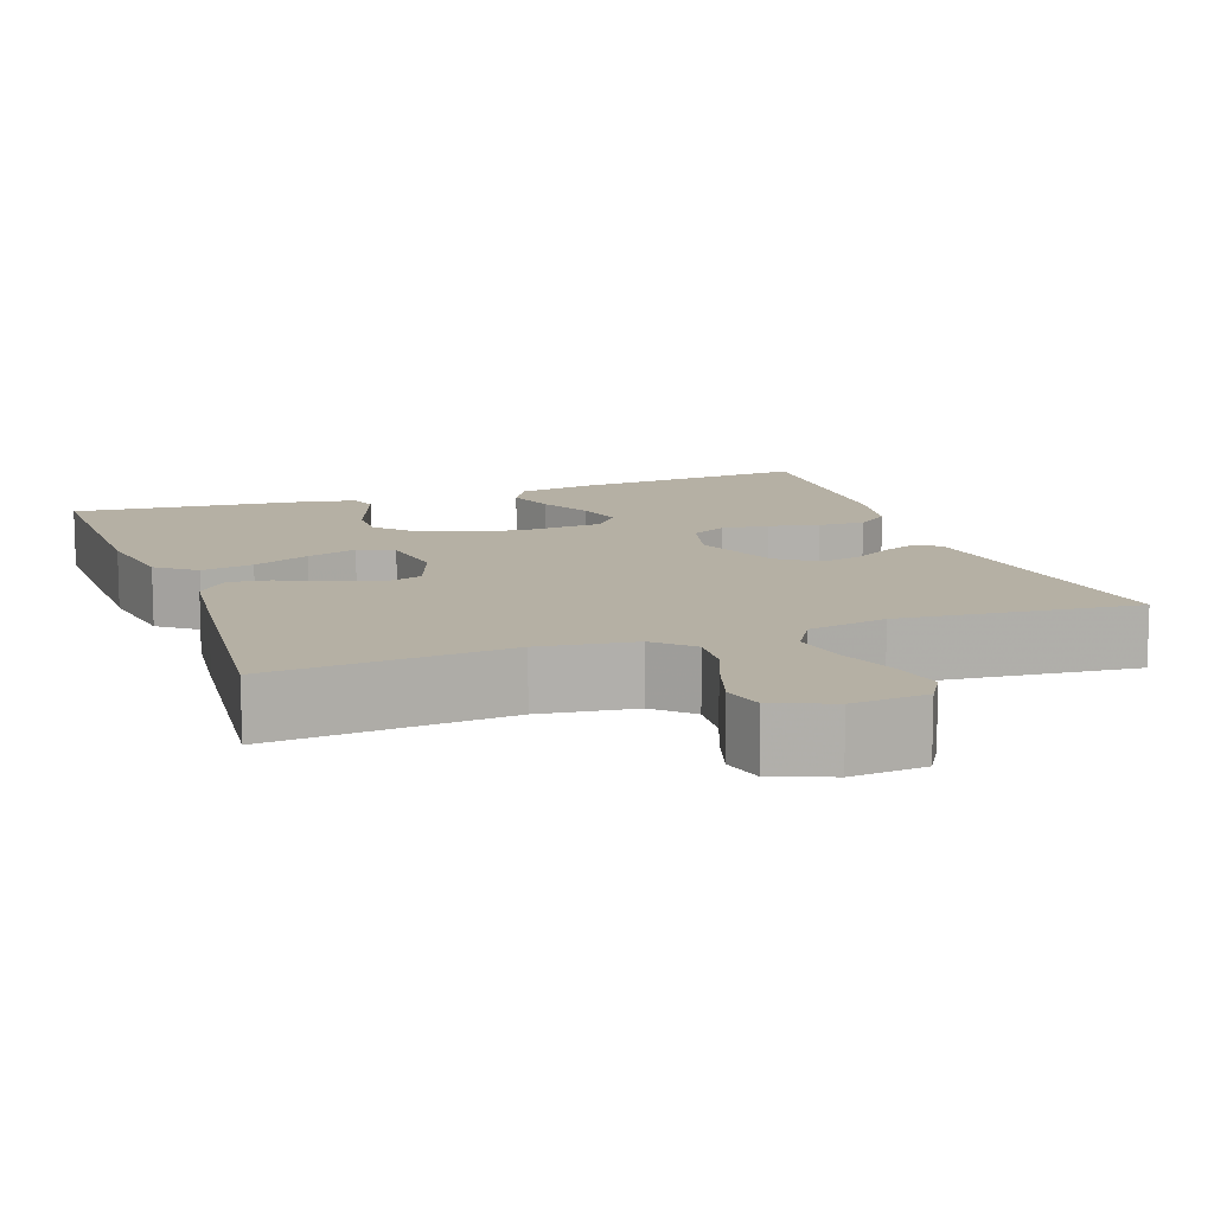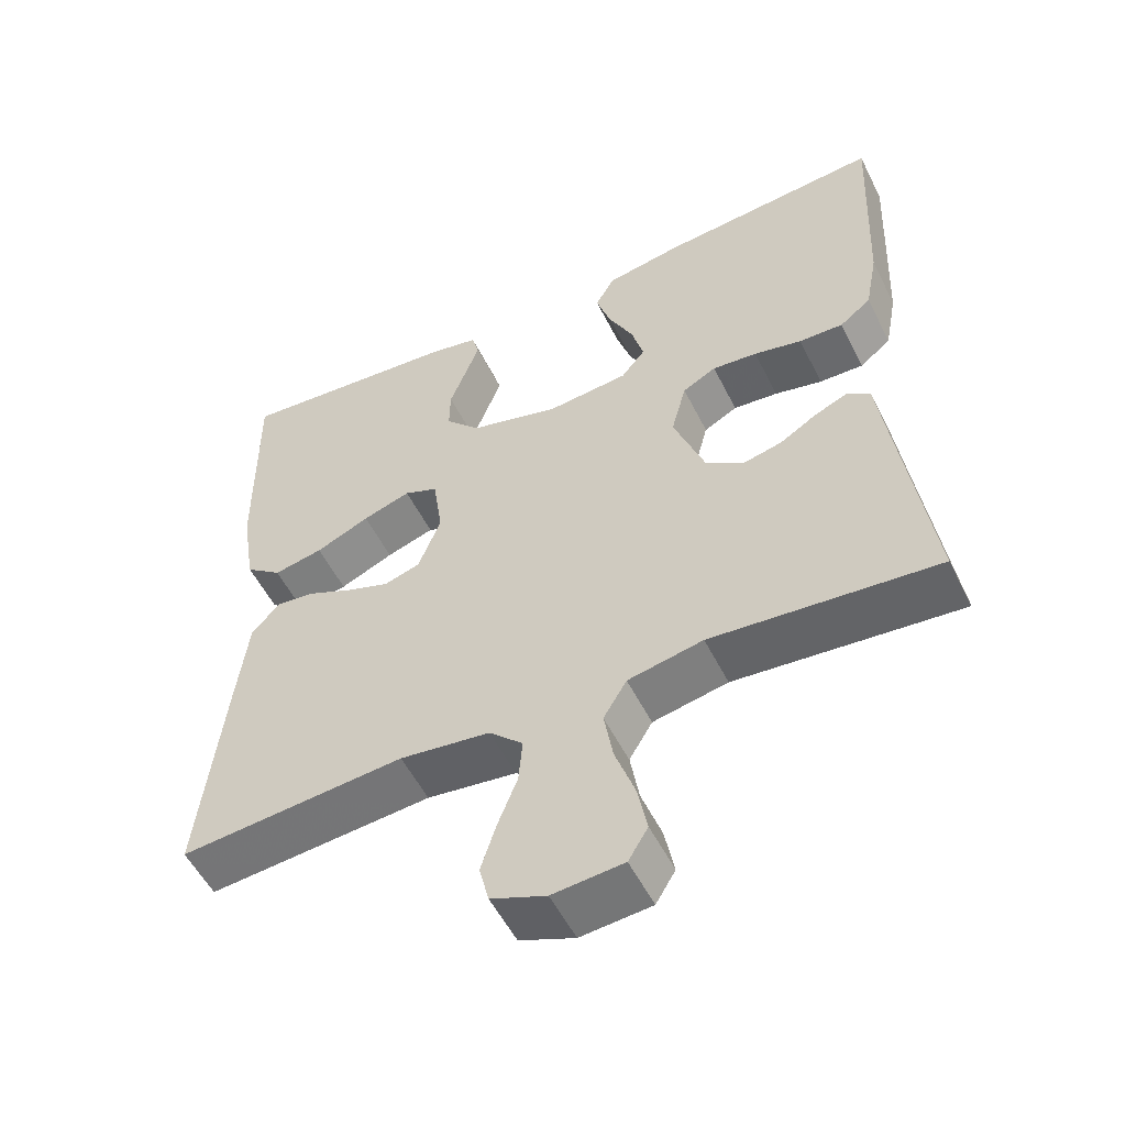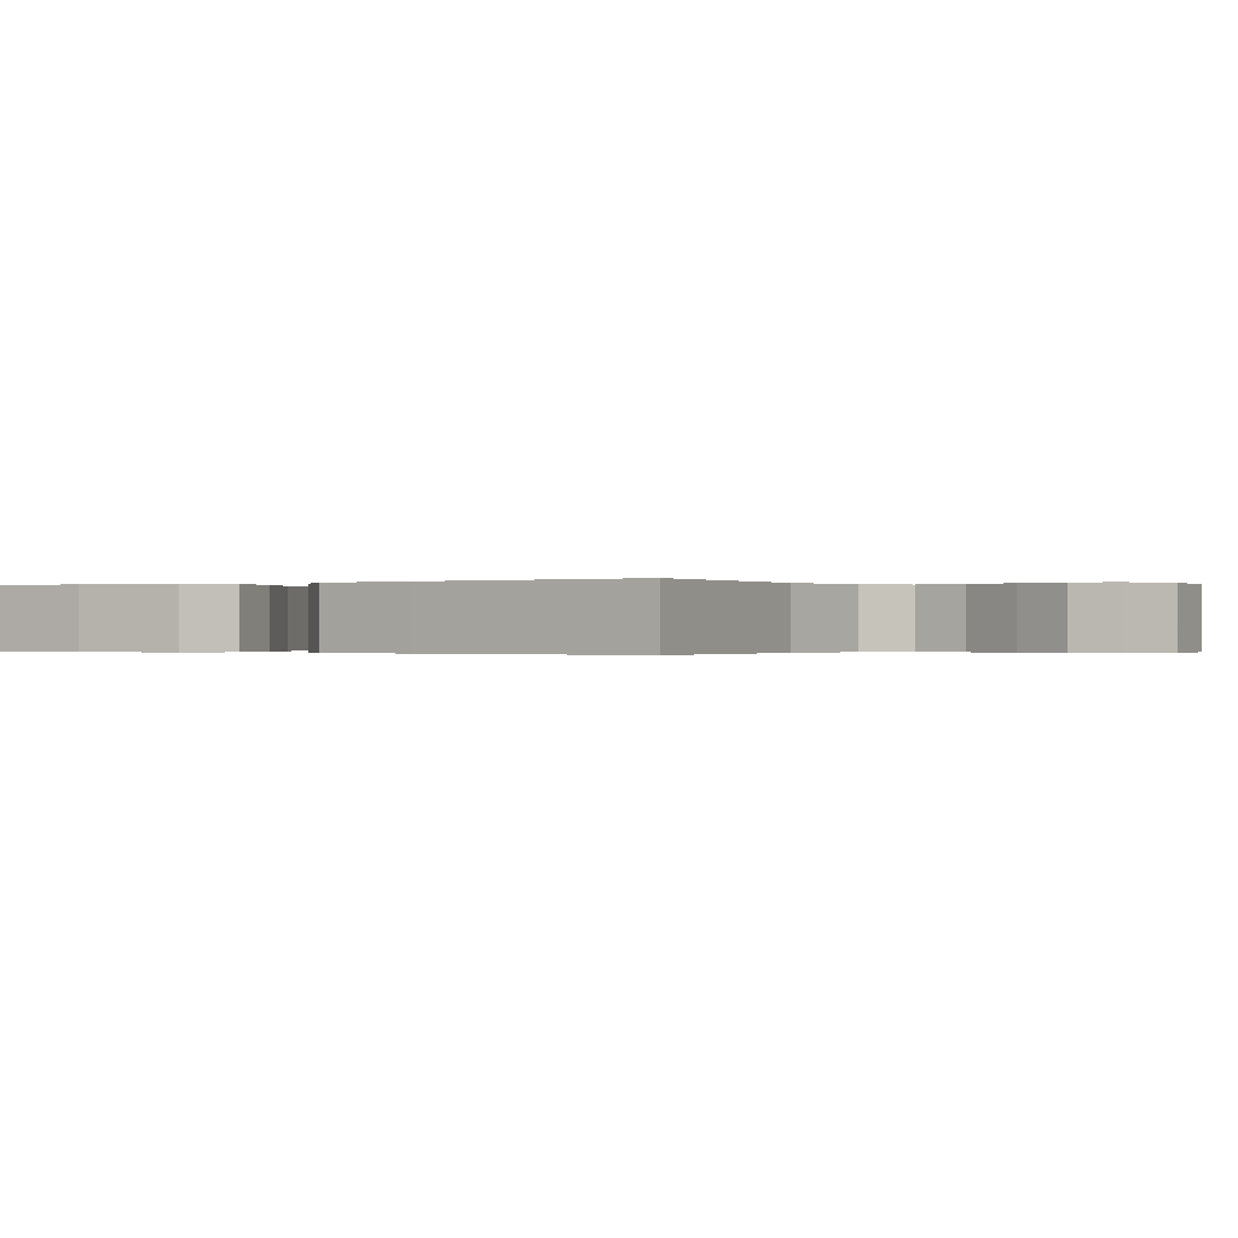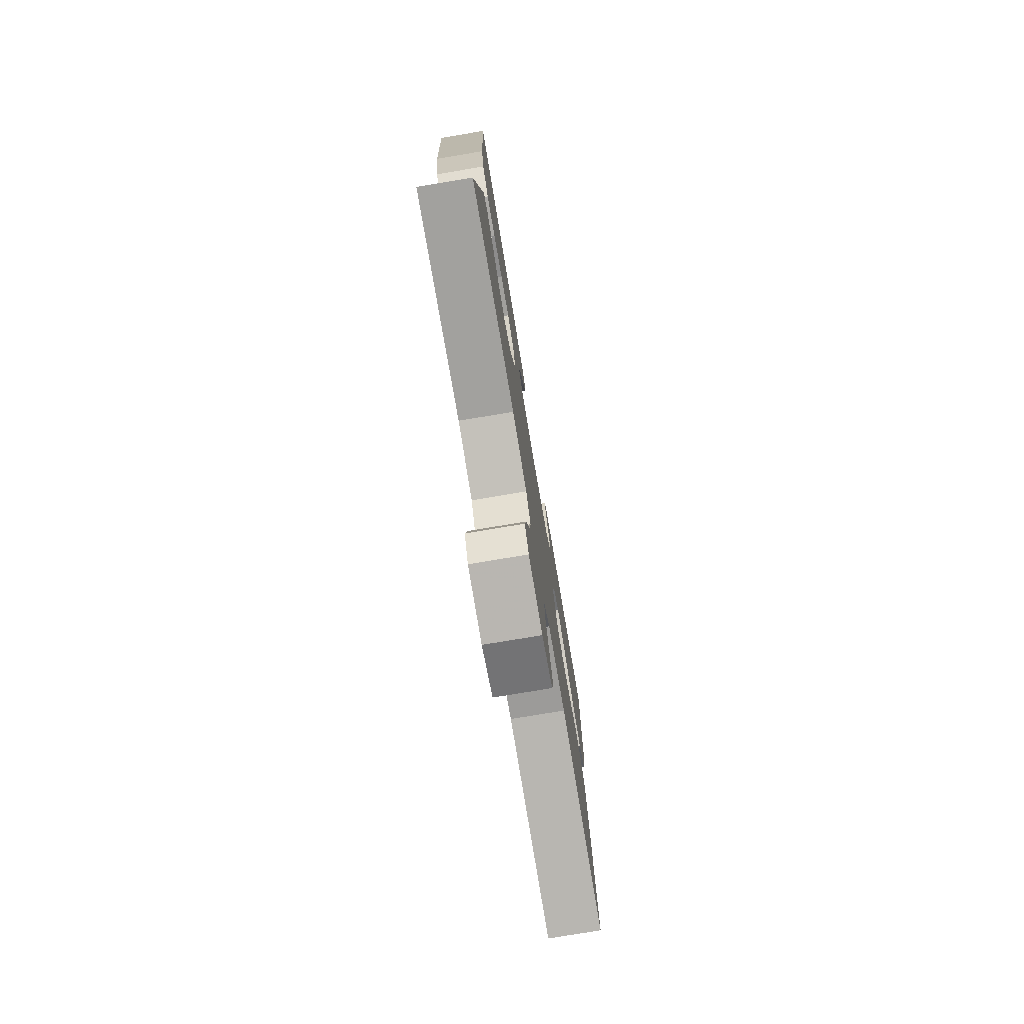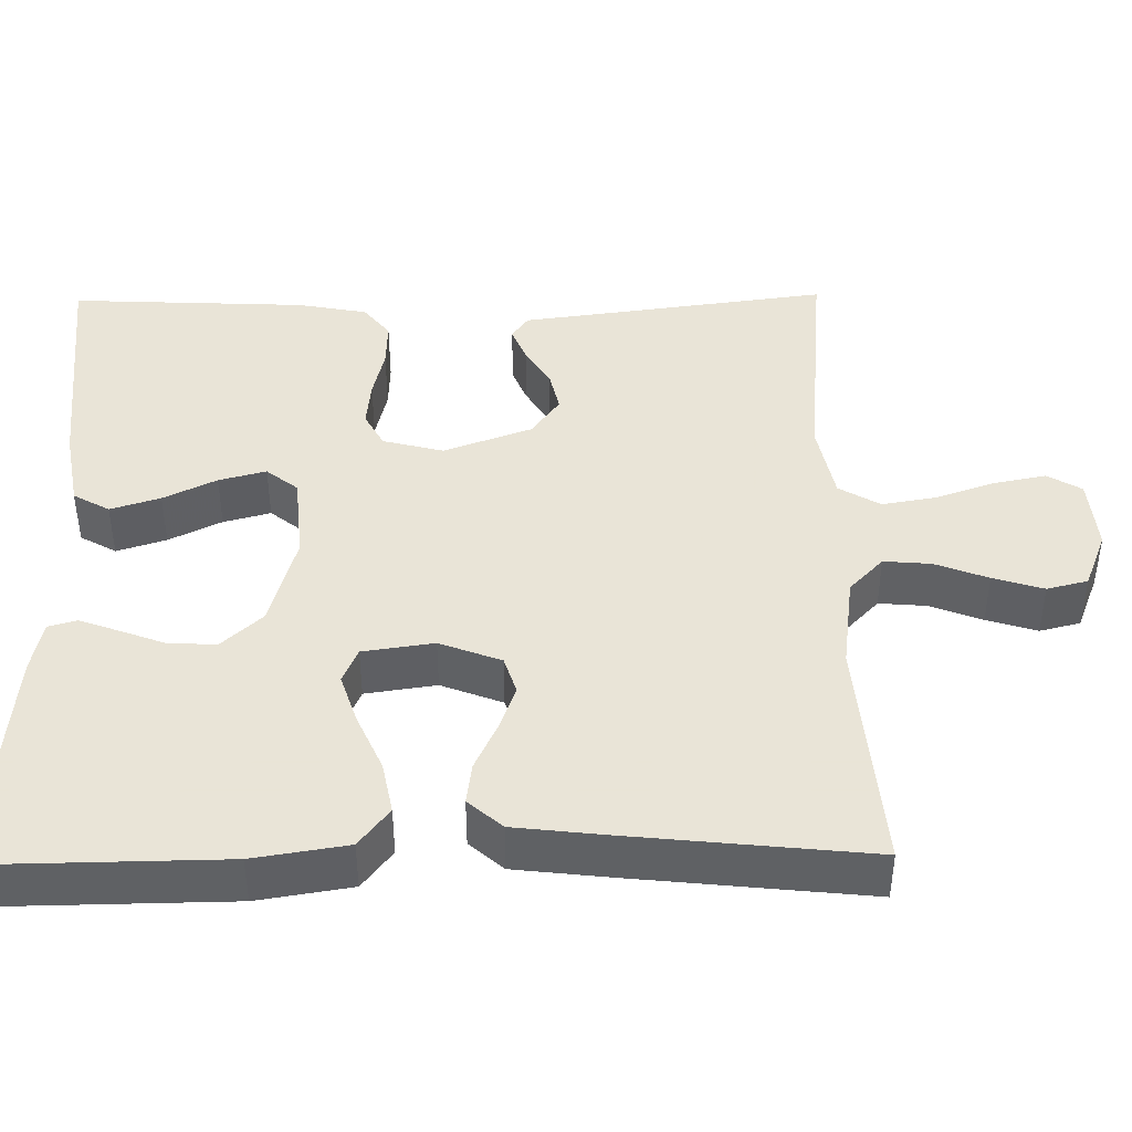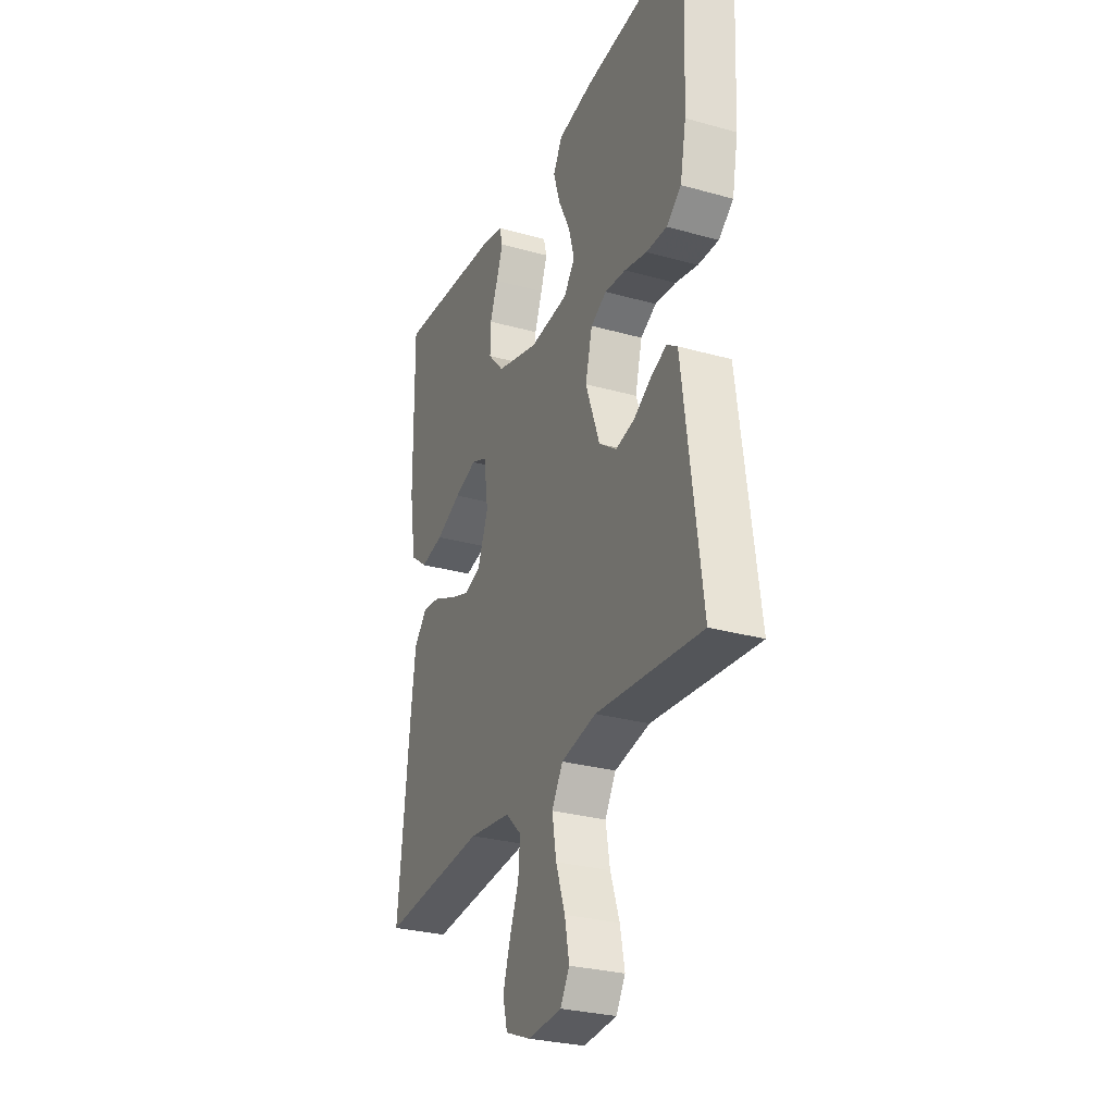
<metadata>
{"format":"obj","ext":"obj","renderer":"f3d","projection":"perspective","resolution":1024,"background":"white","views":[{"elev":11.6,"azim":160.3,"up":"+Y"},{"elev":-54.2,"azim":-153.7,"up":"+Z"},{"elev":-0.2,"azim":121.3,"up":"+Y"},{"elev":-77.1,"azim":-80.5,"up":"+Z"},{"elev":42.8,"azim":89.2,"up":"+Y"},{"elev":-28.8,"azim":-112.7,"up":"+Z"}]}
</metadata>
<code>
v -0.5 0.07 -0.5
v -0.46 0.07 -0.2
v -0.448 0.07 -0.108
v -0.418 0.07 -0.087
v -0.374 0.07 -0.105
v -0.323 0.07 -0.136
v -0.27 0.07 -0.148
v -0.22 0.07 -0.112
v -0.179 0.07 0
v -0.199 0.07 0.077
v -0.244 0.07 0.101
v -0.304 0.07 0.095
v -0.368 0.07 0.08
v -0.427 0.07 0.078
v -0.469 0.07 0.111
v -0.486 0.07 0.2
v -0.5 0.07 0.5
v -0.2 0.07 0.474
v -0.099 0.07 0.456
v -0.073 0.07 0.41
v -0.093 0.07 0.347
v -0.126 0.07 0.28
v -0.142 0.07 0.22
v -0.11 0.07 0.18
v 0 0.07 0.17
v 0.12 0.07 0.204
v 0.166 0.07 0.254
v 0.165 0.07 0.313
v 0.143 0.07 0.371
v 0.124 0.07 0.423
v 0.134 0.07 0.459
v 0.2 0.07 0.473
v 0.5 0.07 0.5
v 0.496 0.07 0.2
v 0.477 0.07 0.081
v 0.428 0.07 0.043
v 0.362 0.07 0.056
v 0.29 0.07 0.088
v 0.226 0.07 0.109
v 0.181 0.07 0.09
v 0.168 0.07 0
v 0.198 0.07 -0.078
v 0.246 0.07 -0.093
v 0.304 0.07 -0.072
v 0.364 0.07 -0.044
v 0.416 0.07 -0.037
v 0.454 0.07 -0.08
v 0.468 0.07 -0.2
v 0.5 0.07 -0.5
v 0.2 0.07 -0.475
v 0.08 0.07 -0.491
v 0.035 0.07 -0.534
v 0.04 0.07 -0.594
v 0.066 0.07 -0.661
v 0.086 0.07 -0.725
v 0.073 0.07 -0.777
v 0 0.07 -0.806
v -0.094 0.07 -0.798
v -0.12 0.07 -0.755
v -0.107 0.07 -0.689
v -0.081 0.07 -0.614
v -0.069 0.07 -0.544
v -0.1 0.07 -0.492
v -0.2 0.07 -0.472
v -0.5 0 -0.5
v -0.46 0 -0.2
v -0.448 0 -0.108
v -0.418 0 -0.087
v -0.374 0 -0.105
v -0.323 0 -0.136
v -0.27 0 -0.148
v -0.22 0 -0.112
v -0.179 0 0
v -0.199 0 0.077
v -0.244 0 0.101
v -0.304 0 0.095
v -0.368 0 0.08
v -0.427 0 0.078
v -0.469 0 0.111
v -0.486 0 0.2
v -0.5 0 0.5
v -0.2 0 0.474
v -0.099 0 0.456
v -0.073 0 0.41
v -0.093 0 0.347
v -0.126 0 0.28
v -0.142 0 0.22
v -0.11 0 0.18
v 0 0 0.17
v 0.12 0 0.204
v 0.166 0 0.254
v 0.165 0 0.313
v 0.143 0 0.371
v 0.124 0 0.423
v 0.134 0 0.459
v 0.2 0 0.473
v 0.5 0 0.5
v 0.496 0 0.2
v 0.477 0 0.081
v 0.428 0 0.043
v 0.362 0 0.056
v 0.29 0 0.088
v 0.226 0 0.109
v 0.181 0 0.09
v 0.168 0 0
v 0.198 0 -0.078
v 0.246 0 -0.093
v 0.304 0 -0.072
v 0.364 0 -0.044
v 0.416 0 -0.037
v 0.454 0 -0.08
v 0.468 0 -0.2
v 0.5 0 -0.5
v 0.2 0 -0.475
v 0.08 0 -0.491
v 0.035 0 -0.534
v 0.04 0 -0.594
v 0.066 0 -0.661
v 0.086 0 -0.725
v 0.073 0 -0.777
v 0 0 -0.806
v -0.094 0 -0.798
v -0.12 0 -0.755
v -0.107 0 -0.689
v -0.081 0 -0.614
v -0.069 0 -0.544
v -0.1 0 -0.492
v -0.2 0 -0.472
f 59 60 61
f 58 59 61
f 57 58 61
f 56 57 61
f 55 56 61
f 54 55 61
f 53 54 61
f 52 53 61 62
f 51 52 62 63
f 48 49 50
f 47 48 50
f 46 47 50
f 45 46 50
f 44 45 50
f 51 63 64
f 50 51 64
f 44 50 64
f 43 44 64
f 36 37 38
f 35 36 38
f 34 35 38
f 33 34 38
f 32 33 38
f 31 32 38
f 30 31 38
f 29 30 38
f 28 29 38
f 27 28 38 39
f 26 27 39 40
f 20 21 22
f 19 20 22
f 18 19 22
f 17 18 22
f 16 17 22
f 15 16 22
f 14 15 22
f 13 14 22
f 12 13 22
f 11 12 22 23
f 10 11 23 24
f 4 5 6
f 3 4 6
f 2 3 6
f 2 6 7
f 1 2 7
f 64 1 7
f 43 64 7
f 42 43 7
f 25 26 40 41
f 25 41 42
f 24 25 42
f 10 24 42
f 9 10 42
f 42 7 8
f 8 9 42
f 125 124 123
f 125 123 122
f 125 122 121
f 125 121 120
f 125 120 119
f 125 119 118
f 125 118 117
f 126 125 117 116
f 127 126 116 115
f 114 113 112
f 114 112 111
f 114 111 110
f 114 110 109
f 114 109 108
f 128 127 115
f 128 115 114
f 128 114 108
f 128 108 107
f 102 101 100
f 102 100 99
f 102 99 98
f 102 98 97
f 102 97 96
f 102 96 95
f 102 95 94
f 102 94 93
f 102 93 92
f 103 102 92 91
f 104 103 91 90
f 86 85 84
f 86 84 83
f 86 83 82
f 86 82 81
f 86 81 80
f 86 80 79
f 86 79 78
f 86 78 77
f 86 77 76
f 87 86 76 75
f 88 87 75 74
f 70 69 68
f 70 68 67
f 70 67 66
f 71 70 66
f 71 66 65
f 71 65 128
f 71 128 107
f 71 107 106
f 105 104 90 89
f 106 105 89
f 106 89 88
f 106 88 74
f 106 74 73
f 72 71 106
f 106 73 72
f 1 65 66 2
f 2 66 67 3
f 3 67 68 4
f 4 68 69 5
f 5 69 70 6
f 6 70 71 7
f 7 71 72 8
f 8 72 73 9
f 9 73 74 10
f 10 74 75 11
f 11 75 76 12
f 12 76 77 13
f 13 77 78 14
f 14 78 79 15
f 15 79 80 16
f 16 80 81 17
f 17 81 82 18
f 18 82 83 19
f 19 83 84 20
f 20 84 85 21
f 21 85 86 22
f 22 86 87 23
f 23 87 88 24
f 24 88 89 25
f 25 89 90 26
f 26 90 91 27
f 27 91 92 28
f 28 92 93 29
f 29 93 94 30
f 30 94 95 31
f 31 95 96 32
f 32 96 97 33
f 33 97 98 34
f 34 98 99 35
f 35 99 100 36
f 36 100 101 37
f 37 101 102 38
f 38 102 103 39
f 39 103 104 40
f 40 104 105 41
f 41 105 106 42
f 42 106 107 43
f 43 107 108 44
f 44 108 109 45
f 45 109 110 46
f 46 110 111 47
f 47 111 112 48
f 48 112 113 49
f 49 113 114 50
f 50 114 115 51
f 51 115 116 52
f 52 116 117 53
f 53 117 118 54
f 54 118 119 55
f 55 119 120 56
f 56 120 121 57
f 57 121 122 58
f 58 122 123 59
f 59 123 124 60
f 60 124 125 61
f 61 125 126 62
f 62 126 127 63
f 63 127 128 64
f 64 128 65 1

</code>
